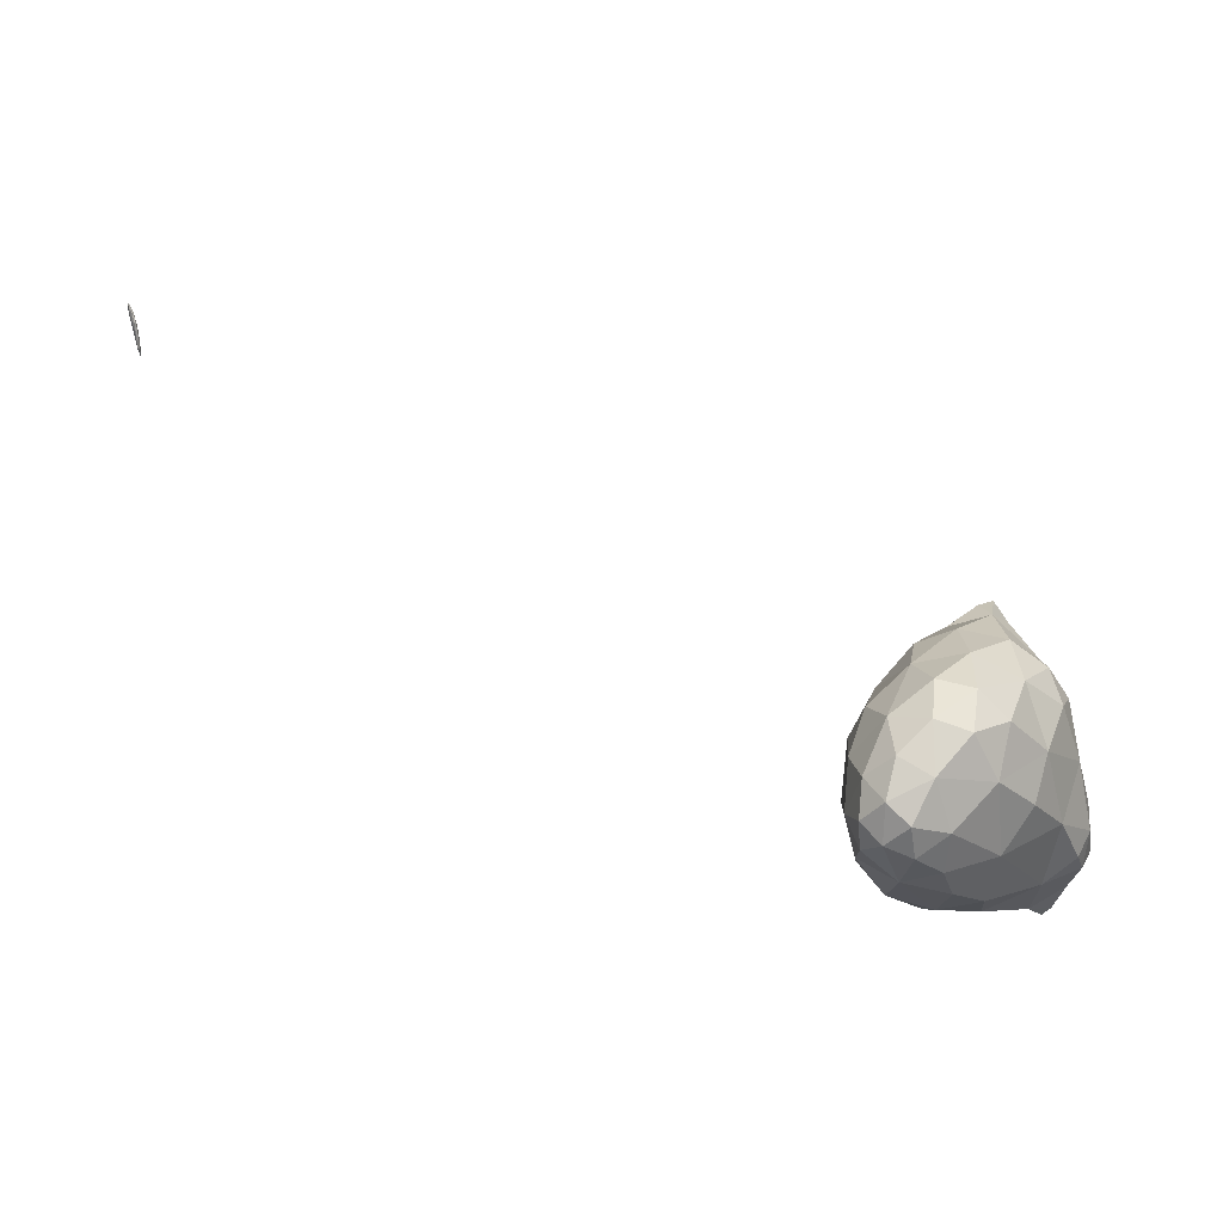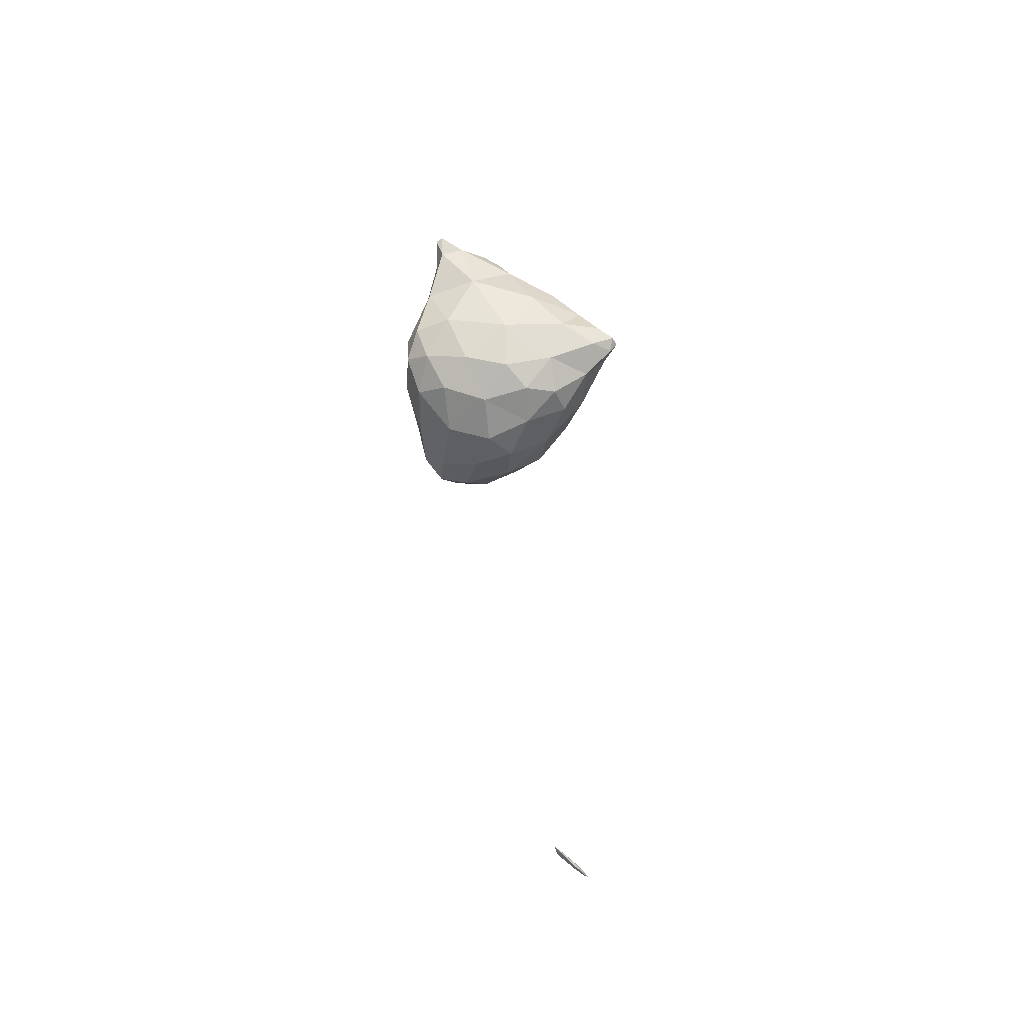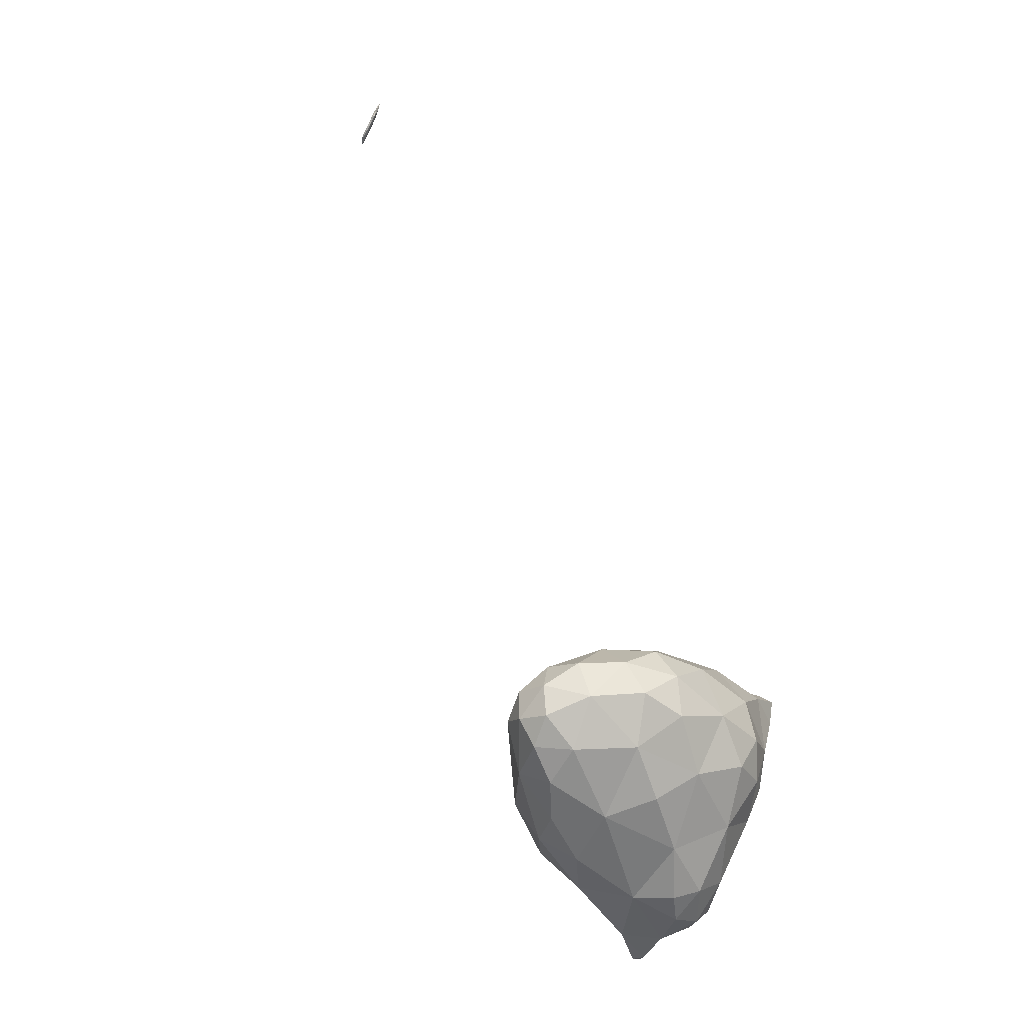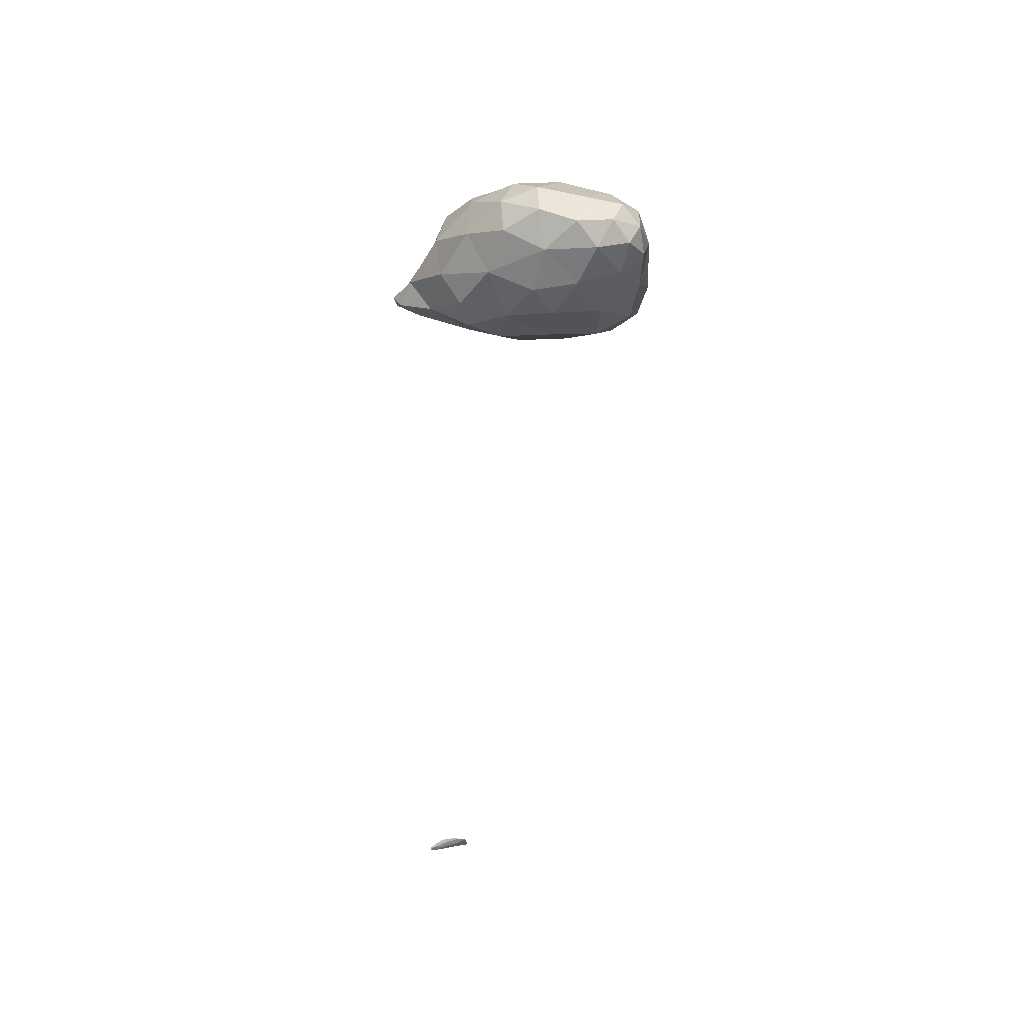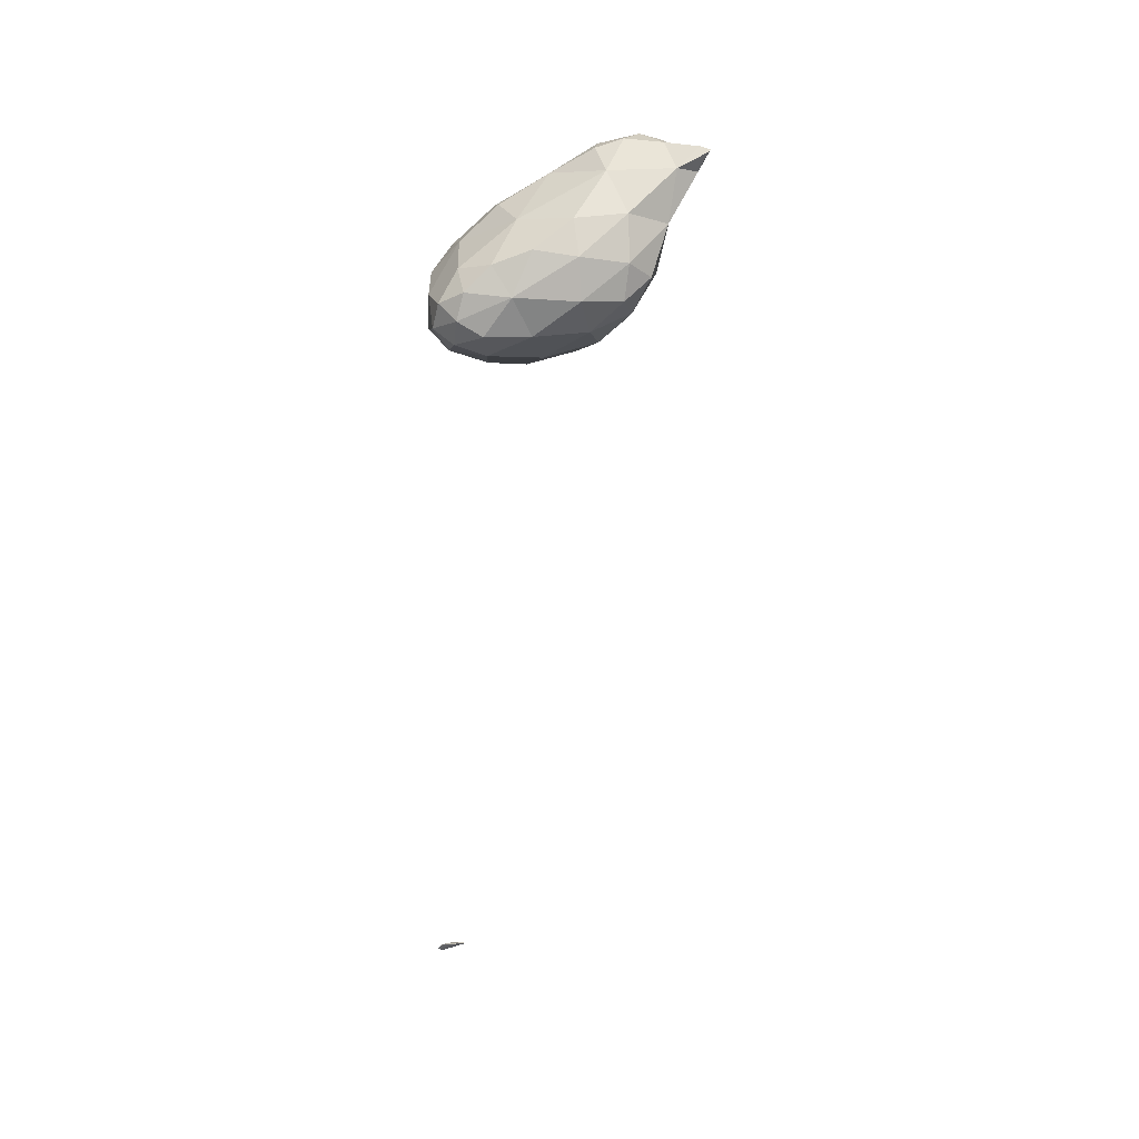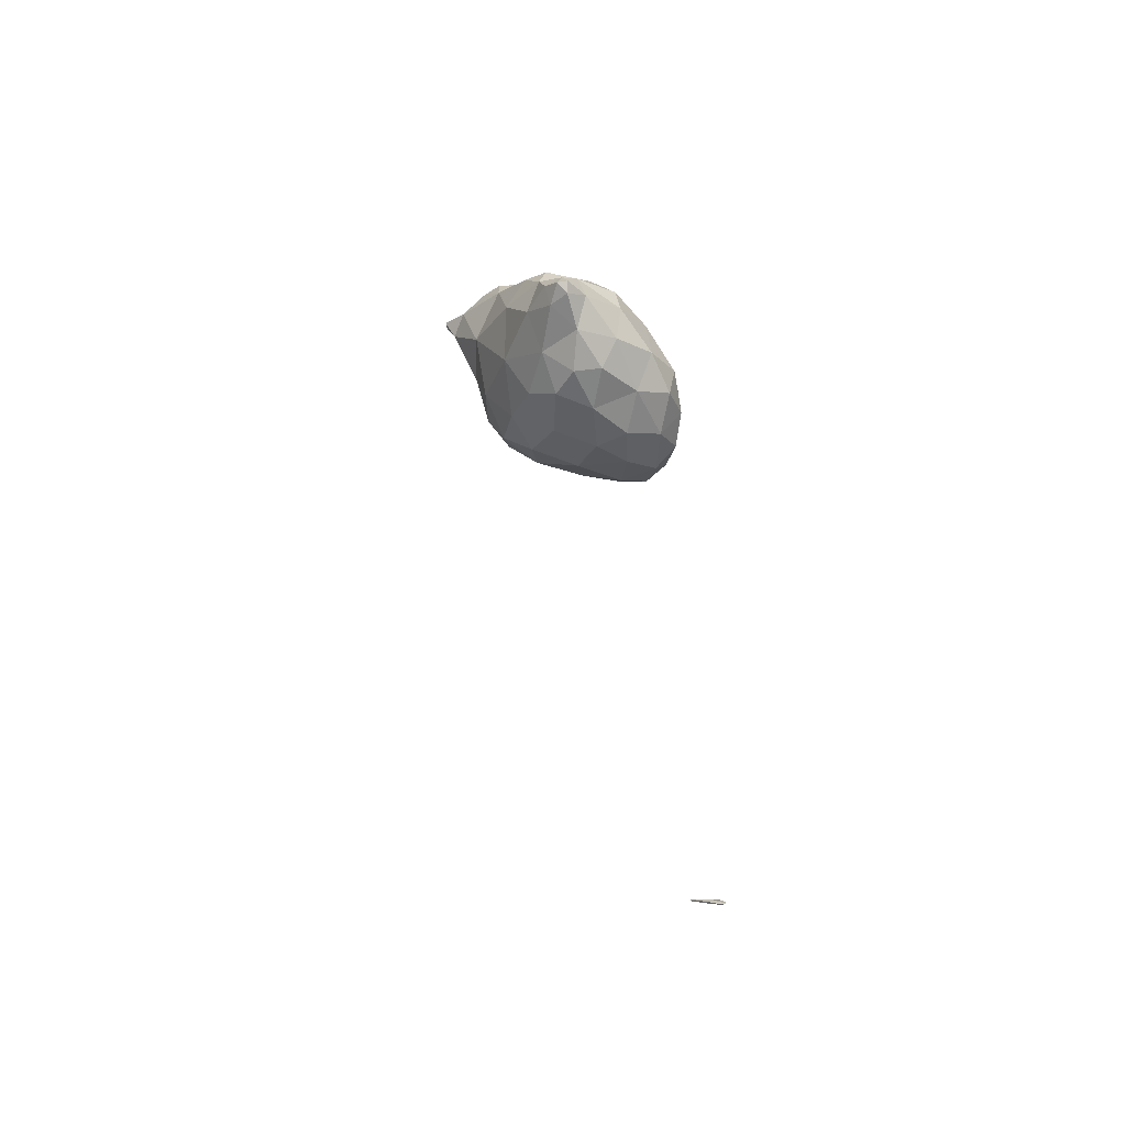
<metadata>
{"format":"obj","ext":"obj","renderer":"f3d","projection":"perspective","resolution":1024,"background":"white","views":[{"elev":75.0,"azim":-67.6,"up":"+Y"},{"elev":-53.0,"azim":9.5,"up":"+Z"},{"elev":55.4,"azim":-25.2,"up":"+Y"},{"elev":54.9,"azim":-178.3,"up":"+Y"},{"elev":14.7,"azim":-95.3,"up":"+Z"},{"elev":-42.8,"azim":79.3,"up":"+Z"}]}
</metadata>
<code>
v 5.734 -36.08 29.45
v 5.735 -36.08 29.45
v 5.735 -36.08 29.45
v 5.736 -36.08 29.45
v 5.735 -36.08 29.44
v 5.735 -36.07 29.45
v 2.27 -26.84 60.91
v 2.561 -26.6 61.1
v 2.555 -26.96 60.98
v 3.414 -26.3 60.72
v 2.508 -26.52 60.21
v 2.069 -25.7 60.38
v 3.149 -25.37 61.22
v 4.267 -25.5 61.2
v 0.439 -23.82 57.21
v 1.059 -23.85 58.9
v 1.725 -25.37 58.44
v 3.881 -25.73 58.64
v 5.502 -25.05 60.03
v 6.577 -24.85 57.89
v 7.473 -24.23 58.76
v 1.045 -24.68 56.62
v 2.605 -25.06 56.57
v 1.448 -24.05 55.3
v 5.255 -24.67 56.05
v 8.63 -23.82 57.39
v 7.938 -24.18 56.17
v 9.467 -23.71 56.15
v 3.284 -24.01 54.79
v 2.081 -22.91 54.16
v 7.206 -23.41 54.66
v 5.13 -23.59 54.31
v 9.195 -23.42 55.34
v 3.917 -22.3 53.57
v 6.101 -17.99 29.03
v 6.189 -17.87 29.02
v 6.154 -17.99 29
v 6.337 -17.84 28.9
v 6.313 -17.8 28.87
v 2.426 -23.2 60.29
v 3.561 -23.95 61.33
v 4.345 -24.62 61.45
v 4.962 -24.95 61.16
v 5.553 -23.87 60.8
v 0.22 -22.01 57.48
v 1.015 -21.9 58.76
v 7.294 -23.2 59.42
v 8.328 -23.46 58.43
v 8.83 -22.22 57.7
v 0.428 -23.64 55.85
v 0.067 -22.08 55.92
v 9.834 -23.08 56.4
v 10.11 -23.31 55.72
v 10.24 -22.89 55.77
v 0.782 -22.45 54.73
v 0.465 -20.38 54.64
v 5.903 -22.58 53.66
v 7.166 -22.07 53.79
v 8.678 -22.21 54.67
v 9.919 -22.85 55.36
v 1.98 -20.89 53.65
v 3.777 -20.42 53.12
v 5.685 -20.95 53.33
v 6.129 -17.68 29
v 6.201 -17.63 29.01
v 6.126 -17.83 29.01
v 6.398 -17.56 28.95
v 6.535 -17.59 28.84
v 6.733 -17.48 28.64
v 6.881 -17.28 28.62
v 6.389 -17.5 28.81
v 6.841 -17.17 28.48
v 6.749 -17.38 28.55
v 7.045 -17.18 28.37
v 7.105 -17.1 28.41
v 7.059 -17.09 28.33
v 7.201 -16.98 28.28
v 3.586 -22.92 61.01
v 4.551 -23.09 61.09
v 0.552 -20.4 57.72
v 2.078 -19.96 58.62
v 3.986 -21.29 60.08
v 6.112 -21.71 59.94
v 7.776 -21.47 58.94
v 8.168 -20.46 57.98
v 0.13 -19.64 56.09
v 0.749 -18.95 57.17
v 9.538 -22.01 55.85
v 8.502 -20.32 56.57
v 0.383 -18.64 54.66
v 7.445 -20.93 53.92
v 8.246 -20.46 54.97
v 1.26 -18.82 53.85
v 2.912 -18.93 53.34
v 4.62 -19.29 53.26
v 6.341 -19.21 54.05
v 6.196 -17.57 28.97
v 6.42 -17.35 28.86
v 6.535 -17.3 28.86
v 6.728 -17.28 28.76
v 7.036 -17.03 28.53
v 7.087 -16.96 28.36
v 6.76 -17.11 28.6
v 7.189 -16.92 28.35
v 7.006 -16.94 28.5
v 3.775 -19.42 58.98
v 5.433 -19.36 58.78
v 7.148 -20.19 58.78
v 0.609 -17.97 56.22
v 1.687 -17.82 56.93
v 3.668 -17.98 57.67
v 5.455 -17.78 57.35
v 5.915 -17.45 56.1
v 7.076 -18.91 57.38
v 0.558 -17.7 55.21
v 1.251 -17.09 55.76
v 7.224 -18.74 55.57
v 5.774 -17.67 54.83
v 0.968 -17.63 54.31
v 2.194 -17.5 53.92
v 4.206 -17.73 53.95
v 6.724 -17.08 28.71
v 6.845 -17.05 28.68
v 2.808 -16.81 55.88
v 4.52 -16.97 56.45
v 1.622 -16.9 54.81
v 2.993 -16.78 54.6
v 4.426 -16.84 55.2
v 4.136 -8.194 45.13
v 4.132 -8.194 45.13
v 4.134 -8.193 45.13
v 4.132 -8.192 45.12
v 4.133 -8.193 45.13
v 4.131 -8.193 45.12
v 4.136 -8.194 45.13
v 4.139 -8.195 45.13
v 4.135 -8.194 45.13
v 4.137 -8.193 45.13
v 4.14 -8.194 45.13
v 4.135 -8.195 45.13
v 4.132 -8.194 45.13
v 4.138 -8.194 45.13
f 1 3 2
f 4 2 3
f 5 3 1
f 5 4 3
f 1 2 6
f 6 2 4
f 5 1 6
f 6 4 5
f 7 9 8
f 10 8 9
f 11 9 7
f 11 10 9
f 12 8 13
f 12 7 8
f 10 13 8
f 10 14 13
f 15 17 16
f 18 11 17
f 17 11 12
f 12 11 7
f 12 16 17
f 10 19 14
f 18 19 10
f 20 19 18
f 11 18 10
f 21 19 20
f 22 17 15
f 23 22 24
f 17 22 23
f 18 17 23
f 25 20 18
f 23 25 18
f 20 26 21
f 27 26 20
f 25 27 20
f 28 26 27
f 24 29 23
f 24 30 29
f 25 32 31
f 29 32 25
f 23 29 25
f 31 27 25
f 31 33 27
f 33 28 27
f 34 29 30
f 34 32 29
f 35 37 36
f 38 36 37
f 39 37 35
f 39 38 37
f 40 13 41
f 40 12 13
f 42 14 43
f 13 14 42
f 41 13 42
f 44 42 43
f 45 16 46
f 45 15 16
f 12 40 16
f 40 46 16
f 43 14 19
f 47 21 48
f 47 19 21
f 44 19 47
f 43 19 44
f 49 47 48
f 15 50 22
f 51 50 15
f 45 51 15
f 24 22 50
f 48 21 26
f 52 28 53
f 52 26 28
f 49 26 52
f 48 26 49
f 54 52 53
f 51 55 50
f 51 56 55
f 30 24 55
f 24 50 55
f 57 31 32
f 57 58 31
f 31 58 59
f 31 59 33
f 33 53 28
f 60 53 33
f 59 60 33
f 60 54 53
f 61 55 56
f 61 30 55
f 34 30 61
f 62 34 61
f 34 57 32
f 63 57 34
f 62 63 34
f 63 58 57
f 64 66 65
f 36 66 35
f 65 66 36
f 67 65 36
f 68 38 69
f 36 38 68
f 67 36 68
f 70 68 69
f 71 66 64
f 72 73 71
f 73 39 71
f 71 39 66
f 66 39 35
f 38 39 69
f 69 39 73
f 69 73 74
f 69 75 70
f 69 74 75
f 76 73 72
f 76 74 73
f 76 77 74
f 77 75 74
f 40 41 78
f 79 41 42
f 79 78 41
f 79 42 44
f 45 46 80
f 80 46 81
f 46 40 81
f 81 40 82
f 82 40 78
f 78 79 82
f 79 83 82
f 79 44 83
f 83 44 47
f 83 47 84
f 49 84 47
f 49 85 84
f 86 80 87
f 45 80 86
f 51 45 86
f 80 81 87
f 52 88 49
f 49 88 89
f 49 89 85
f 88 52 54
f 56 51 86
f 56 86 90
f 91 59 58
f 89 88 92
f 92 88 59
f 59 88 60
f 59 91 92
f 88 54 60
f 93 56 90
f 93 61 56
f 94 62 61
f 94 61 93
f 95 63 62
f 95 62 94
f 63 91 58
f 96 91 63
f 95 96 63
f 96 92 91
f 64 65 97
f 65 98 97
f 99 98 65
f 67 99 65
f 67 68 100
f 99 67 100
f 70 100 68
f 70 101 100
f 71 64 97
f 102 72 103
f 72 71 103
f 103 71 98
f 98 71 97
f 104 102 105
f 102 103 105
f 101 104 105
f 75 104 101
f 70 75 101
f 76 72 102
f 102 77 76
f 102 104 77
f 104 75 77
f 81 82 106
f 107 82 83
f 107 106 82
f 108 83 84
f 108 107 83
f 108 84 85
f 86 87 109
f 109 87 110
f 87 81 110
f 110 81 111
f 111 81 106
f 106 107 111
f 107 112 111
f 113 112 114
f 114 112 107
f 114 107 108
f 114 85 89
f 114 108 85
f 115 109 116
f 86 109 115
f 90 86 115
f 109 110 116
f 114 117 113
f 117 118 113
f 117 89 92
f 117 114 89
f 119 90 115
f 119 93 90
f 120 94 93
f 120 93 119
f 121 95 94
f 121 94 120
f 96 118 117
f 121 118 96
f 95 121 96
f 117 92 96
f 98 99 122
f 123 99 100
f 123 122 99
f 123 100 101
f 103 98 122
f 122 105 103
f 122 123 105
f 123 101 105
f 110 111 124
f 125 111 112
f 125 124 111
f 125 112 113
f 115 116 126
f 124 116 110
f 126 116 124
f 127 126 124
f 124 125 128
f 124 128 127
f 128 113 118
f 128 125 113
f 119 115 126
f 126 120 119
f 126 127 120
f 127 121 120
f 127 128 121
f 128 118 121
f 129 131 130
f 132 131 133
f 132 130 131
f 134 132 133
f 129 135 131
f 129 136 135
f 133 138 137
f 135 138 133
f 131 135 133
f 137 134 133
f 139 135 136
f 139 138 135
f 129 130 140
f 141 130 132
f 141 140 130
f 141 132 134
f 136 140 142
f 136 129 140
f 142 137 138
f 141 137 142
f 140 141 142
f 141 134 137
f 139 136 142
f 142 138 139

</code>
